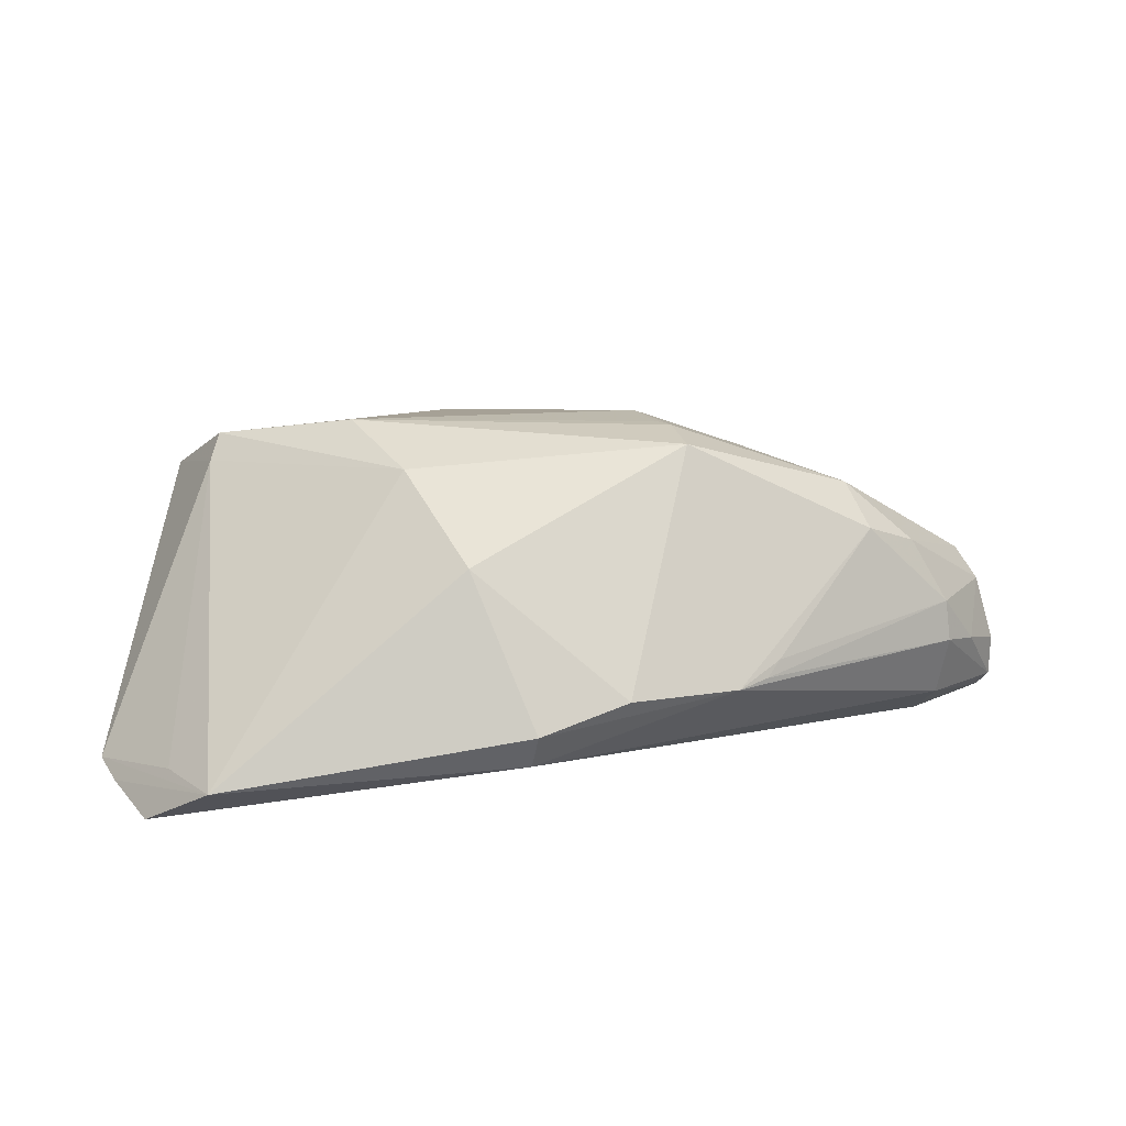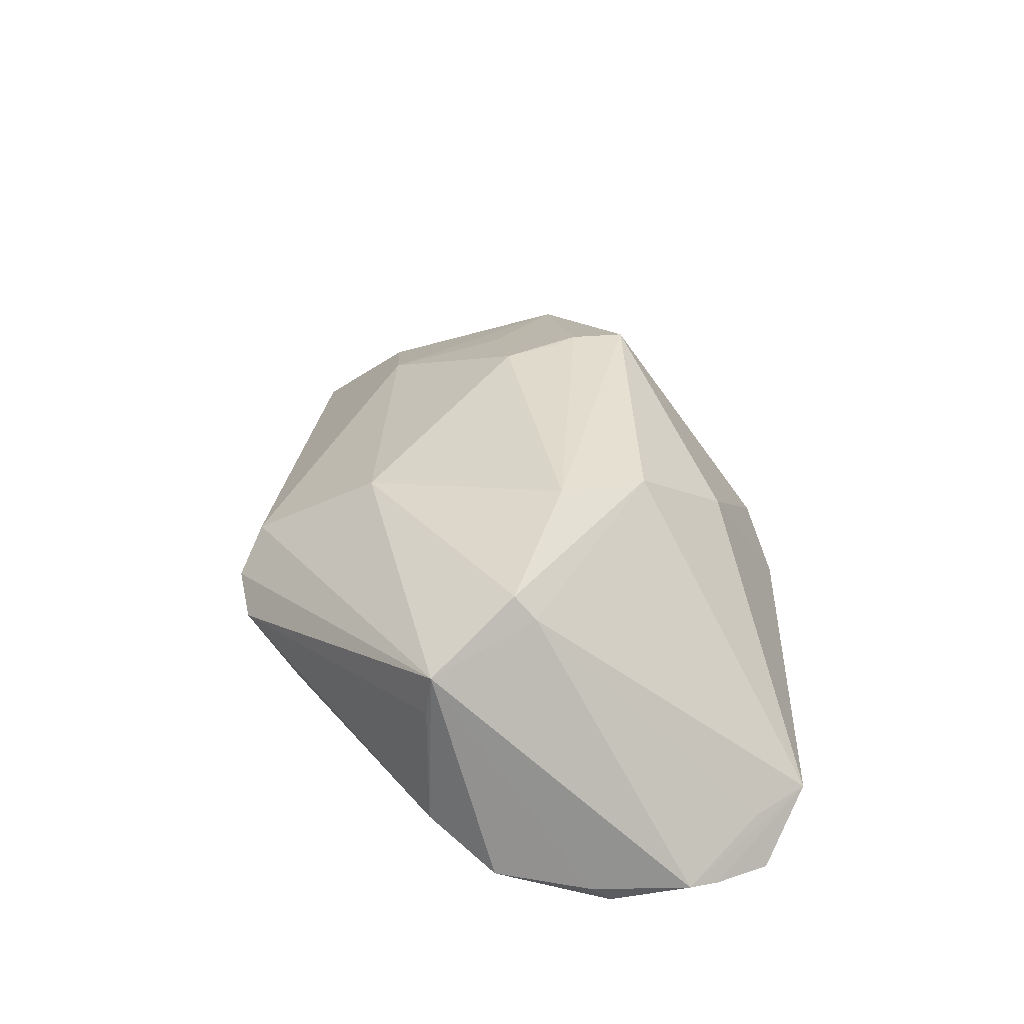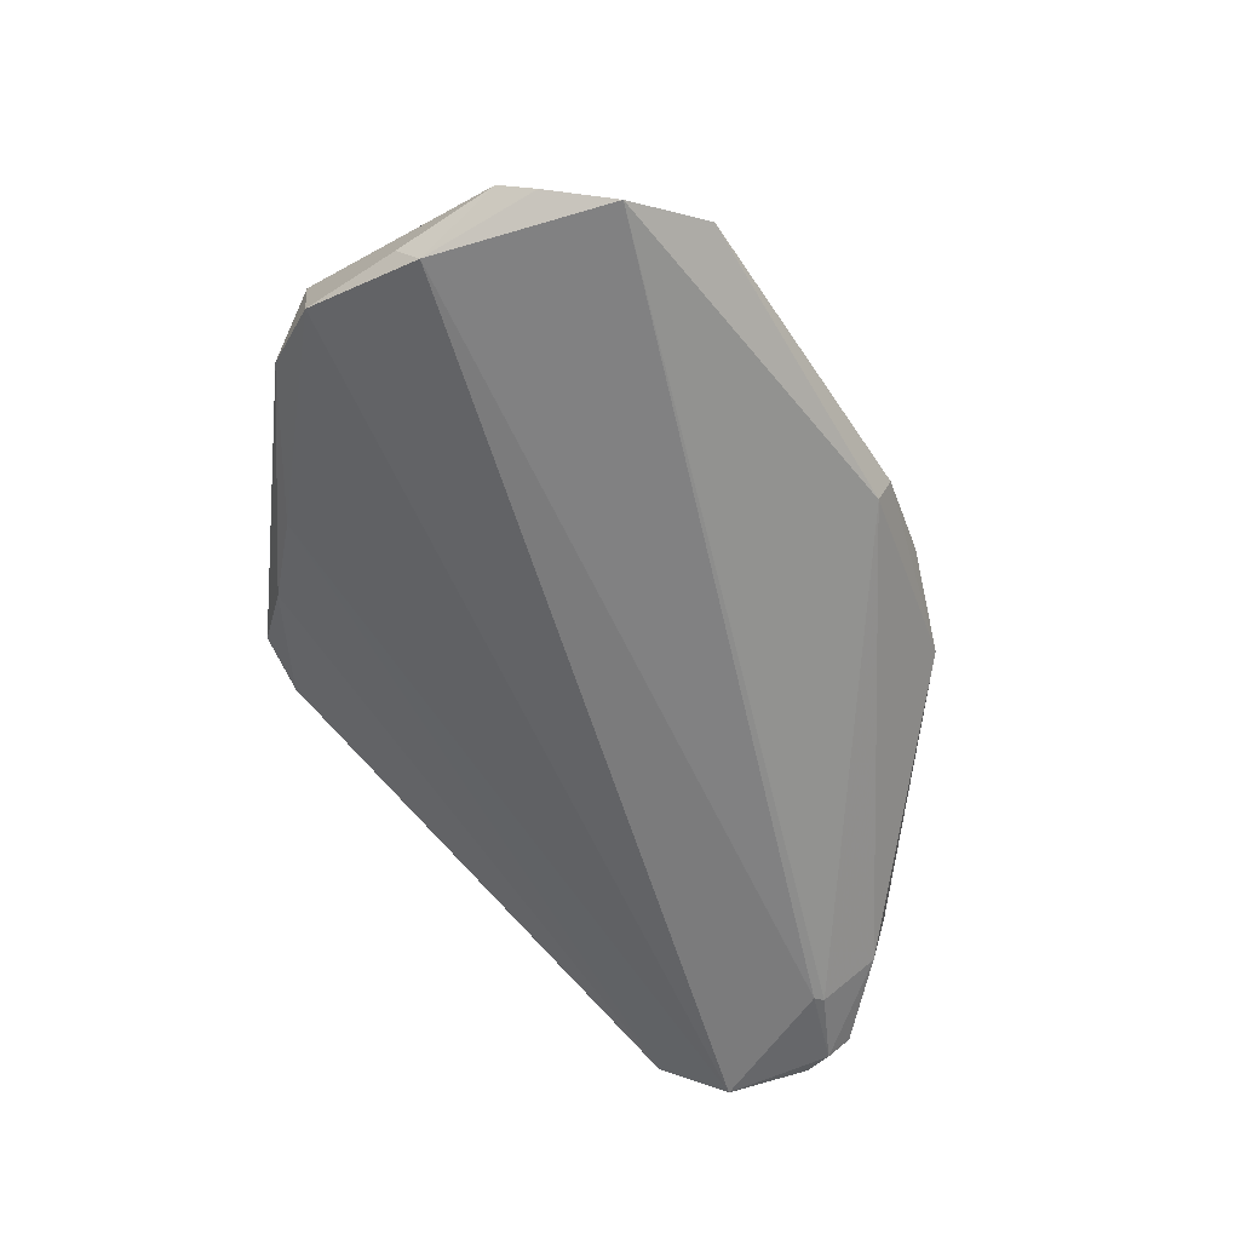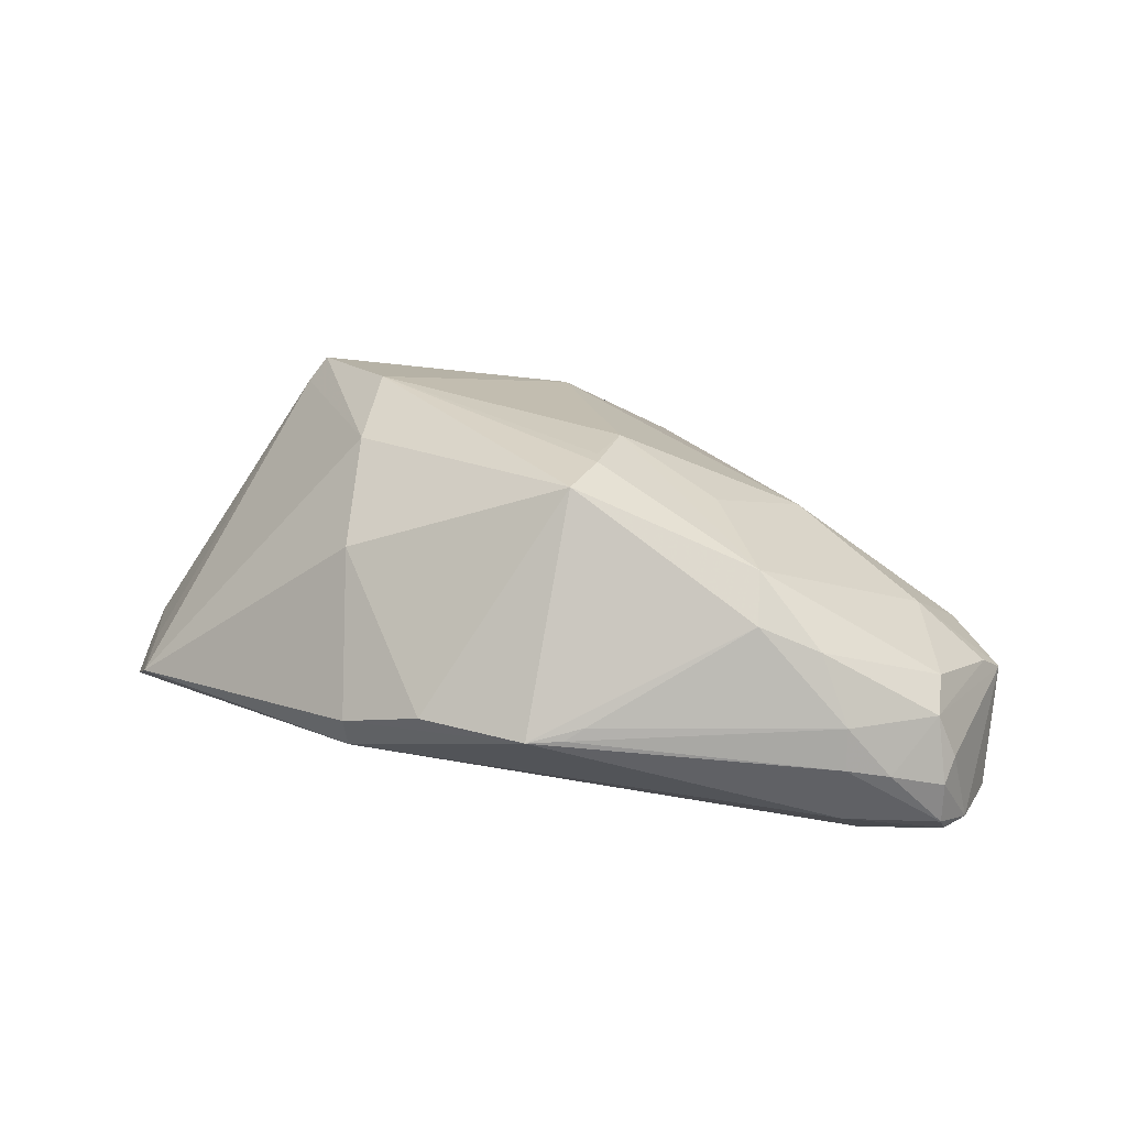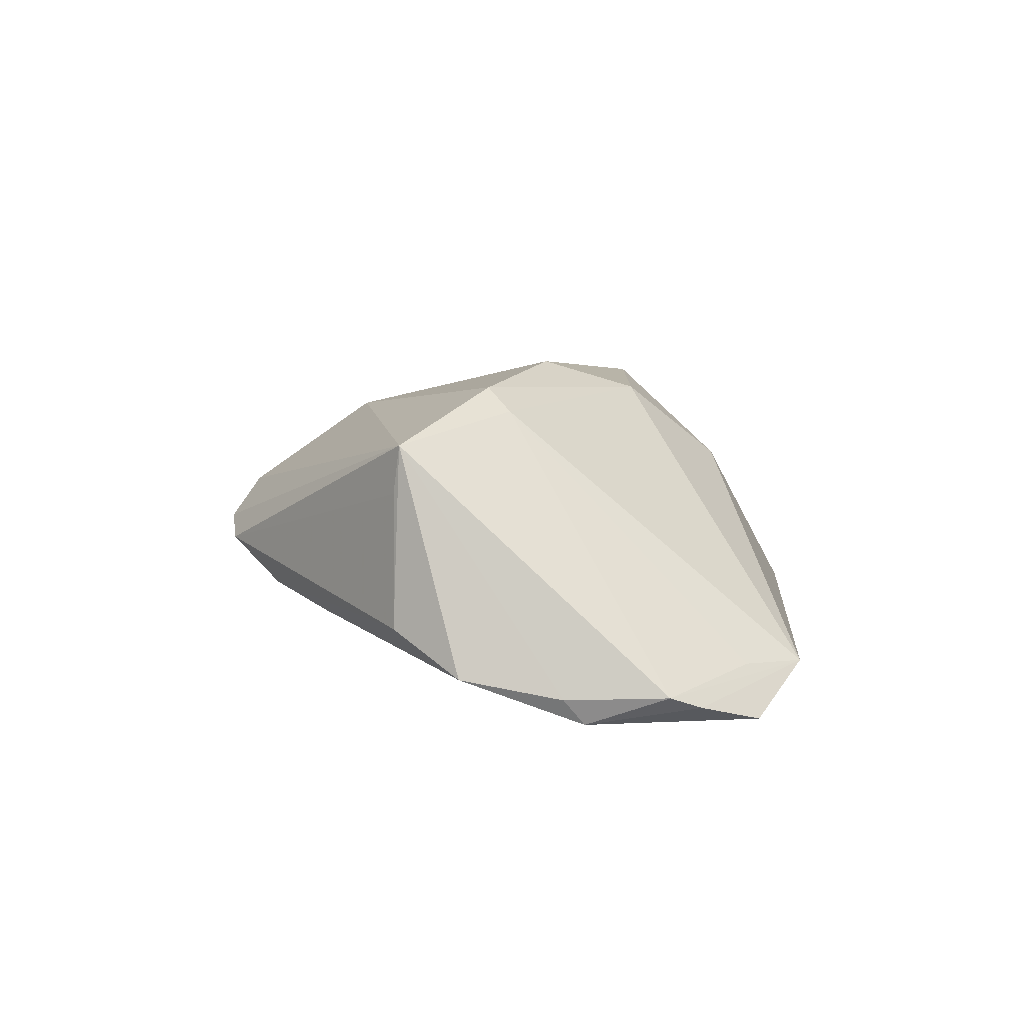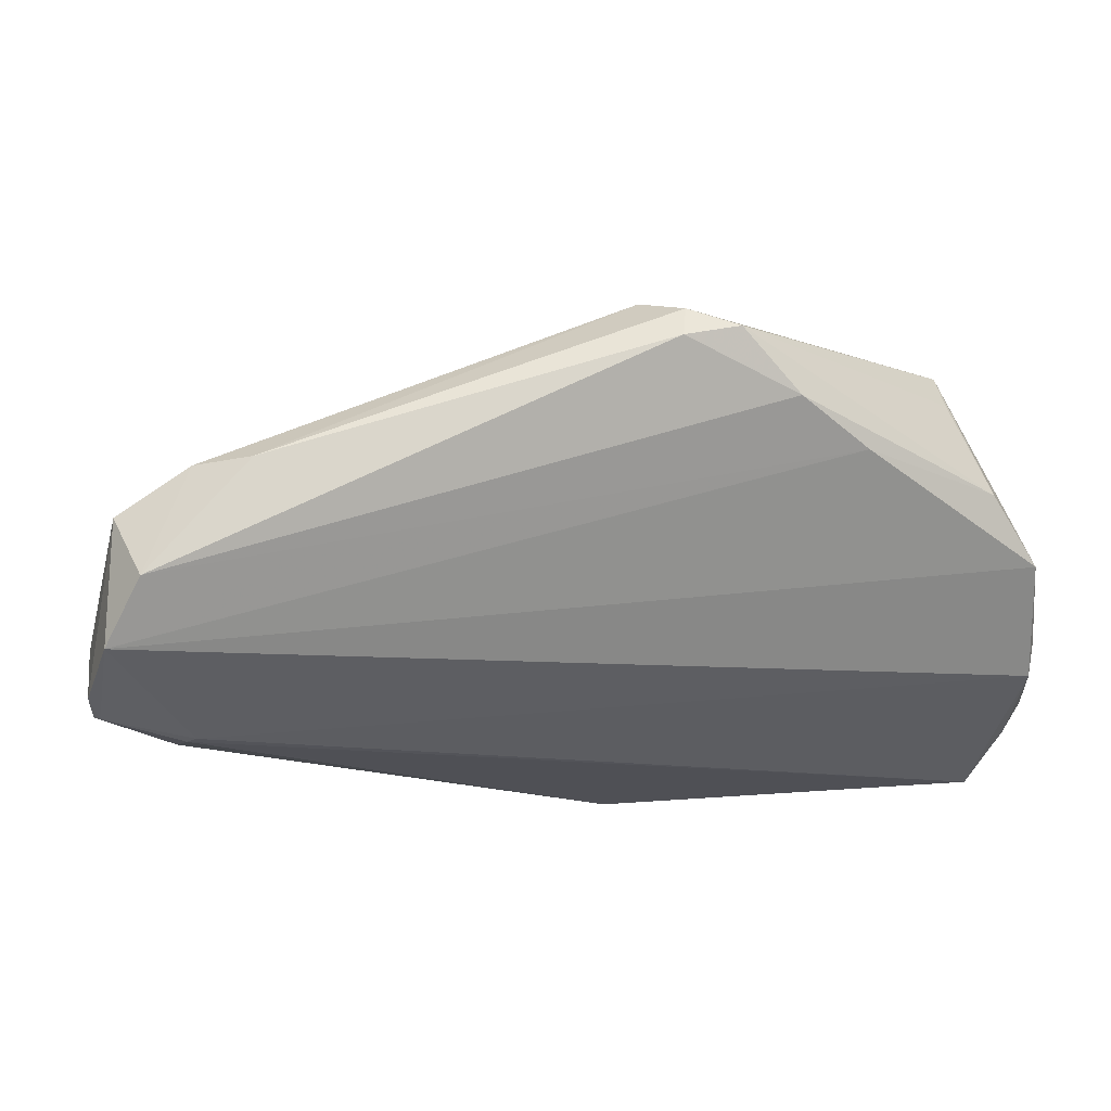
<metadata>
{"format":"obj","ext":"obj","renderer":"f3d","projection":"perspective","resolution":1024,"background":"white","views":[{"elev":19.3,"azim":-0.5,"up":"+Z"},{"elev":34.2,"azim":-91.0,"up":"+Z"},{"elev":-60.4,"azim":-58.0,"up":"+Z"},{"elev":26.3,"azim":40.9,"up":"+Z"},{"elev":3.4,"azim":-86.9,"up":"+Z"},{"elev":47.3,"azim":168.7,"up":"+Y"}]}
</metadata>
<code>
v -0.02773 0.02988 -0.007759
v -0.05754 0.003184 -0.01648
v -0.0584 -0.00921 -0.01865
v -0.03583 0.02223 -0.01062
v -0.05718 -0.01169 -0.02174
v 0.04835 0.0007213 -0.02134
v 0.01518 -0.01628 0.02122
v 0.04716 0.001499 -0.02174
v 0.04555 -0.005912 0.005171
v -0.02153 0.03687 -0.002206
v -0.01628 0.01933 0.0161
v -0.05152 -0.03258 -0.02174
v 0.05872 0.002568 -0.01181
v 0.054 0.007641 -0.0004158
v 0.05473 -0.003382 -0.009516
v 0.05853 0.008712 -0.0193
v 0.04292 0.02903 -0.00461
v -0.003207 -0.03824 -0.008576
v -0.04596 -0.00224 0.01512
v -0.05645 -0.02552 -0.01971
v -0.01429 0.03772 -0.003281
v 0.0564 0.003871 -0.003588
v 0.05532 0.01839 -0.02071
v -0.04266 -0.03824 -0.01579
v -0.05274 0.01145 -0.01108
v 0.009243 0.000324 0.02107
v -0.05181 0.0115 0.005225
v 0.02544 0.01721 0.0104
v 0.05038 -0.006714 -0.003043
v 0.05251 0.02075 -0.004414
v -0.01977 -0.01726 0.01832
v 0.02114 -0.03141 -0.005335
v 0.02474 -0.02846 -0.004997
v -0.05872 -0.02171 -0.01825
v 0.01356 -0.009293 0.02174
v -0.04849 -0.03125 -0.01552
v 0.02638 -0.02652 -0.003354
v 0.05765 0.005219 -0.01972
v 0.03633 -0.006336 0.01327
v 0.01169 -0.007115 0.02162
v 0.03932 -0.01031 0.008234
v 0.007795 -0.03594 -0.005015
v 0.05012 0.02548 -0.01697
v -0.05218 0.01077 0.01107
v 0.04405 0.01784 0.002229
v -0.01539 0.03824 0.0004671
v -0.02709 -0.005956 0.02162
v -0.04502 0.0004691 0.01808
v 0.04985 -0.0059 -0.01624
v 0.03592 0.03162 -0.007058
v -0.004032 -0.03667 -0.01297
v 0.05098 -0.007574 -0.008245
v 0.0236 0.002077 0.01573
v 0.05865 0.00259 -0.01711
v -0.01152 -0.02855 0.009293
v -0.01095 0.03539 0.005409
v 0.05826 0.005296 -0.009231
v 0.05253 0.0249 -0.007053
f 3 5 34
f 2 5 3
f 34 44 3
f 3 44 2
f 17 43 50
f 46 44 56
f 56 28 17
f 56 50 46
f 17 50 56
f 19 44 34
f 48 44 19
f 7 47 31
f 31 47 48
f 48 19 31
f 31 19 24
f 58 43 17
f 7 41 39
f 43 1 21
f 46 50 21
f 21 50 43
f 4 1 43
f 10 44 46
f 46 21 10
f 10 21 1
f 32 42 18
f 7 42 32
f 32 41 7
f 34 24 36
f 36 19 34
f 24 19 36
f 20 24 34
f 20 12 24
f 34 5 20
f 5 12 20
f 8 12 5
f 55 24 18
f 55 31 24
f 18 42 55
f 55 42 7
f 7 31 55
f 33 32 52
f 23 58 16
f 43 58 23
f 23 8 5
f 23 5 2
f 2 4 23
f 23 4 43
f 45 39 14
f 28 39 45
f 14 30 45
f 17 28 45
f 45 58 17
f 45 30 58
f 14 39 9
f 9 39 41
f 44 10 27
f 25 10 1
f 25 4 2
f 1 4 25
f 25 27 10
f 2 44 25
f 44 27 25
f 16 54 38
f 38 23 16
f 8 23 38
f 49 38 54
f 54 52 49
f 49 52 32
f 18 24 51
f 24 12 51
f 51 32 18
f 51 49 32
f 33 52 29
f 29 9 41
f 47 26 11
f 28 56 11
f 11 26 28
f 48 47 11
f 11 44 48
f 11 56 44
f 35 47 7
f 7 39 35
f 39 26 35
f 53 39 28
f 28 26 53
f 53 26 39
f 8 38 6
f 38 49 6
f 49 51 6
f 12 8 6
f 6 51 12
f 33 29 37
f 37 29 41
f 37 32 33
f 41 32 37
f 14 9 22
f 9 29 22
f 22 30 14
f 58 30 22
f 15 52 54
f 15 29 52
f 15 22 29
f 40 26 47
f 47 35 40
f 40 35 26
f 16 58 57
f 58 22 57
f 22 15 13
f 13 57 22
f 13 15 54
f 13 54 16
f 16 57 13

</code>
